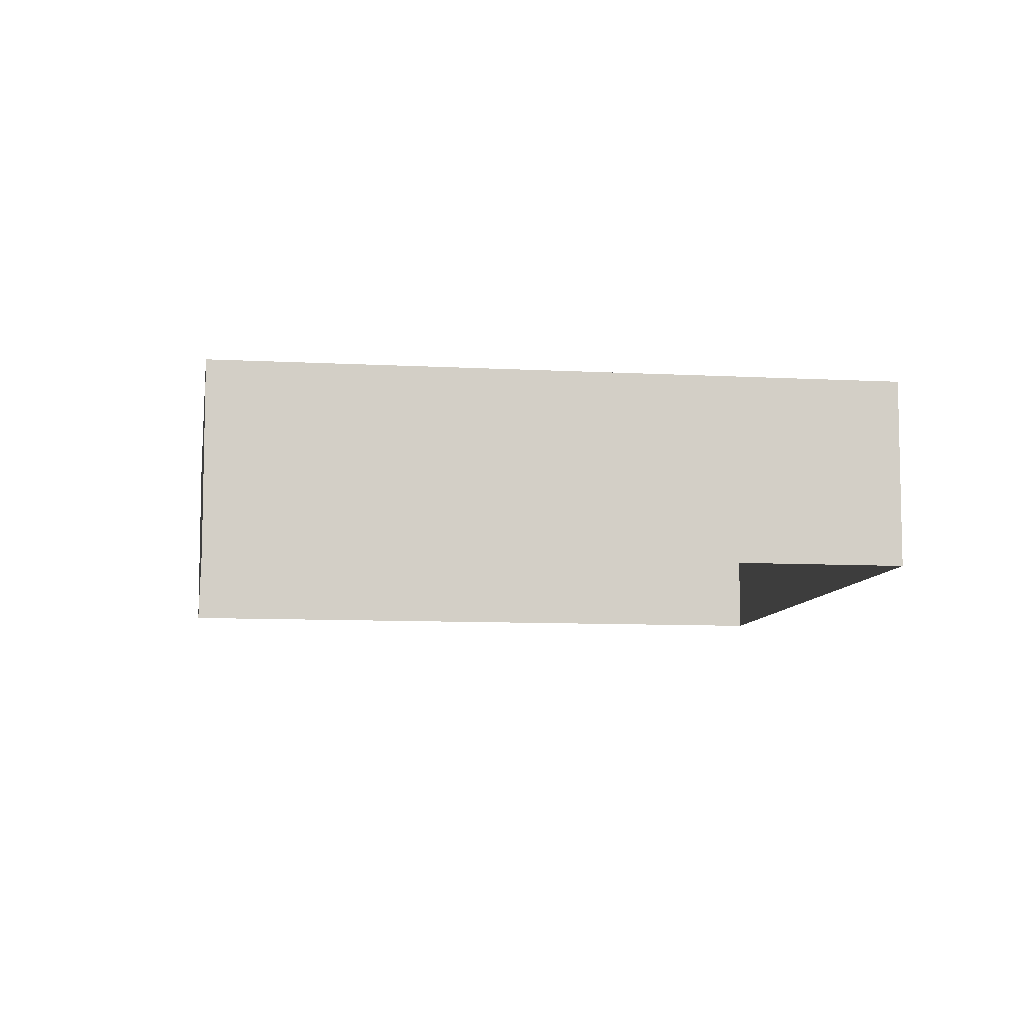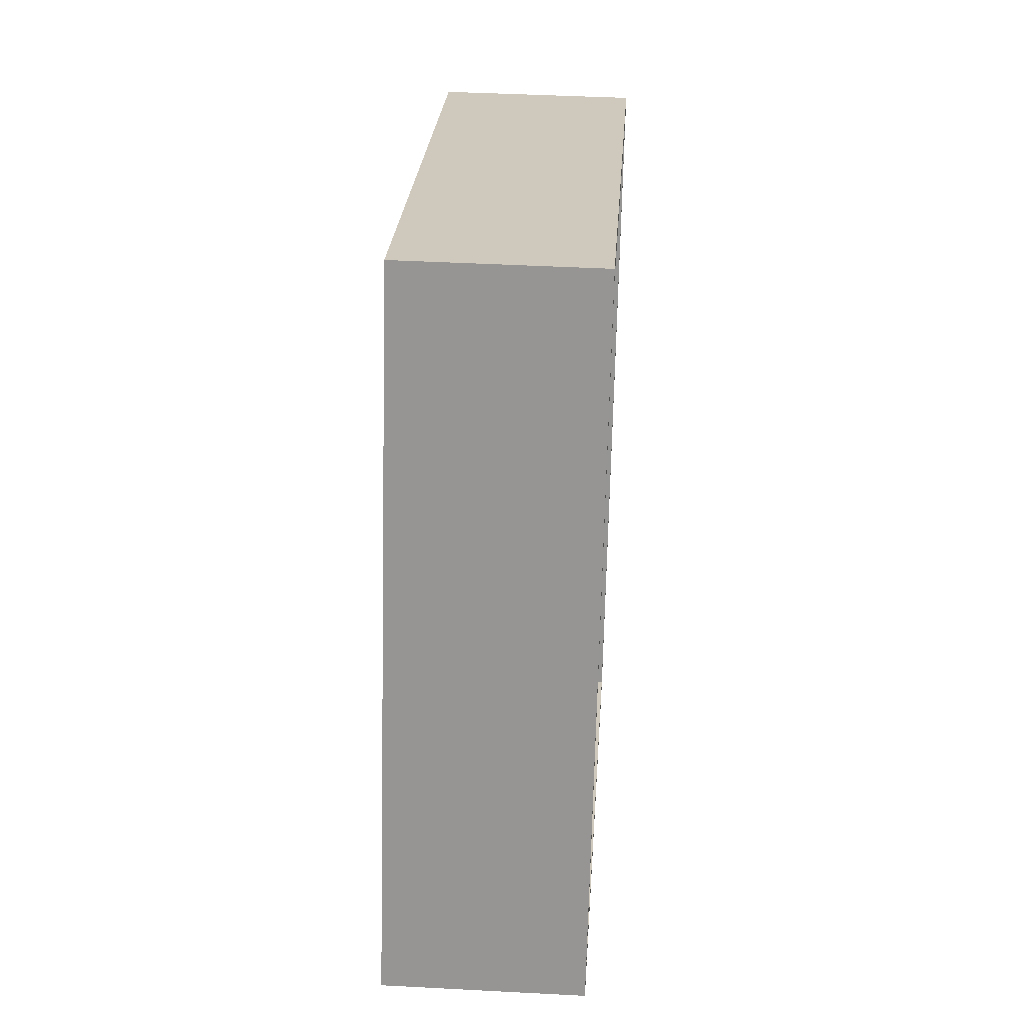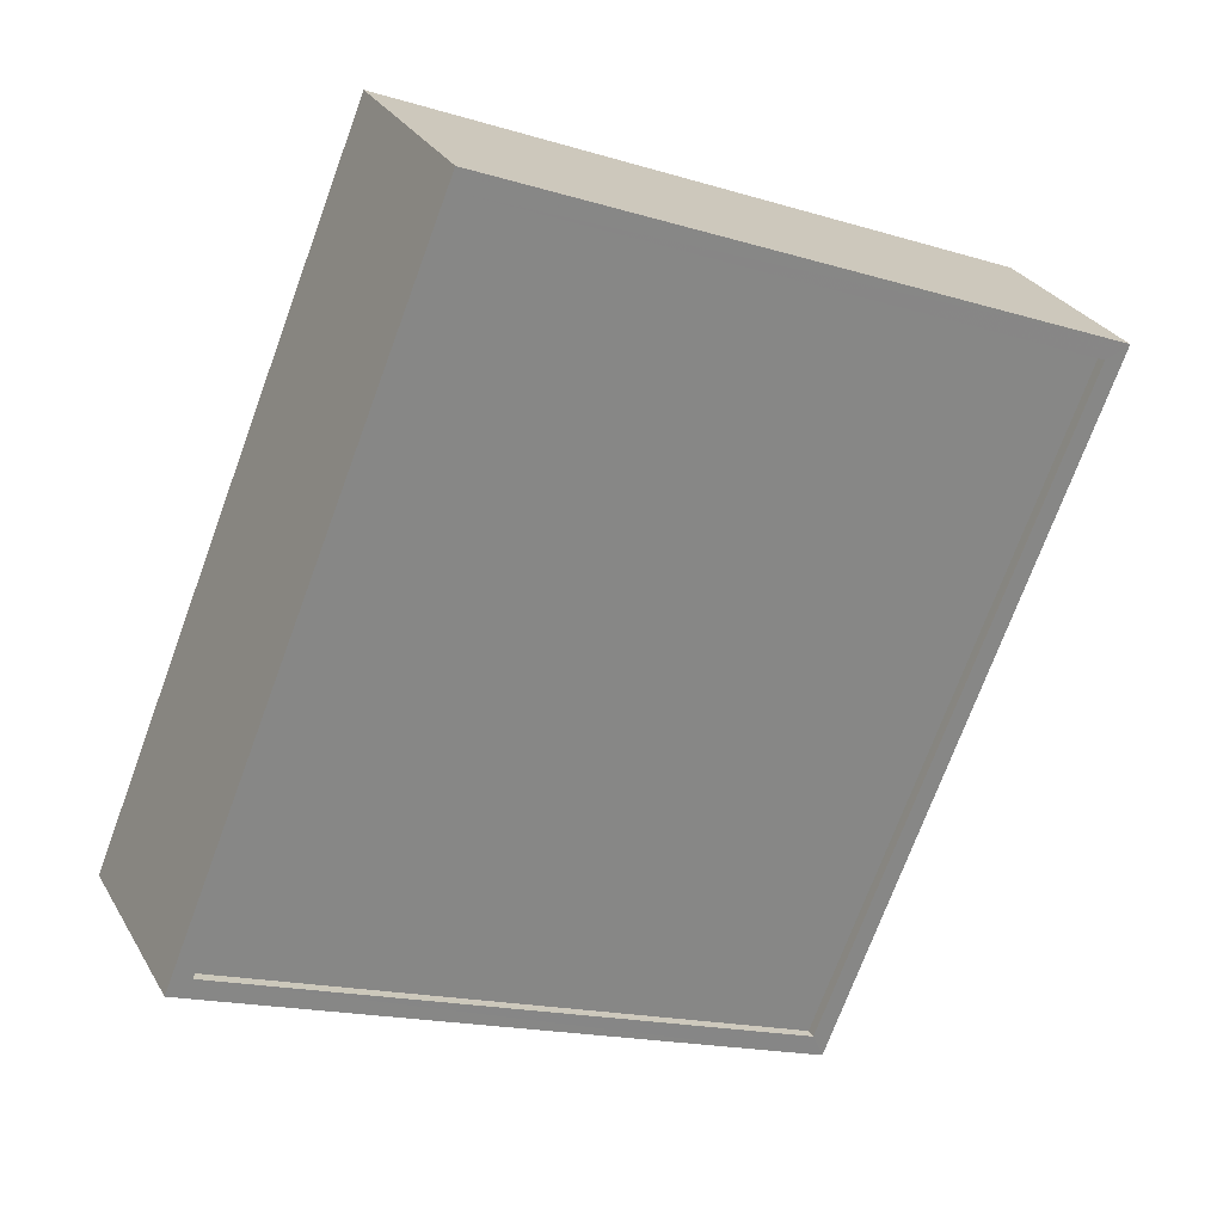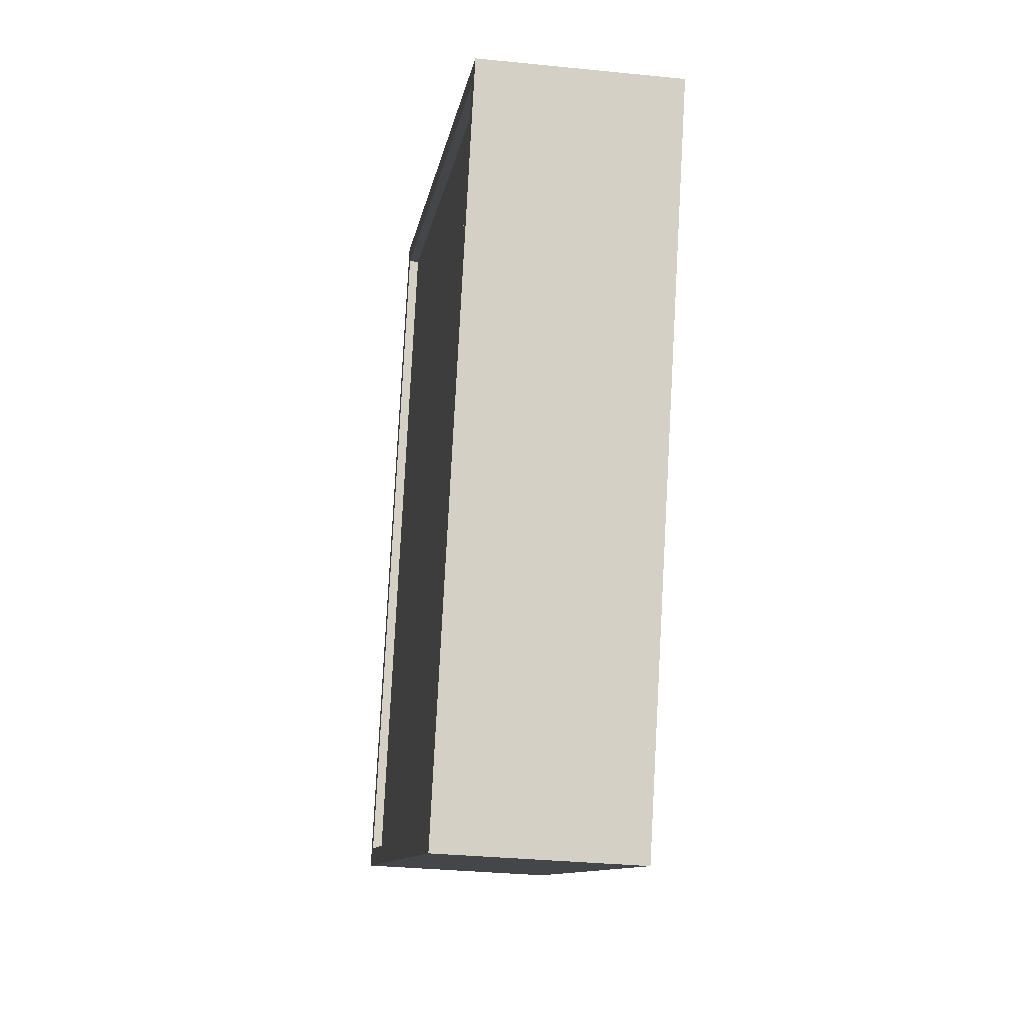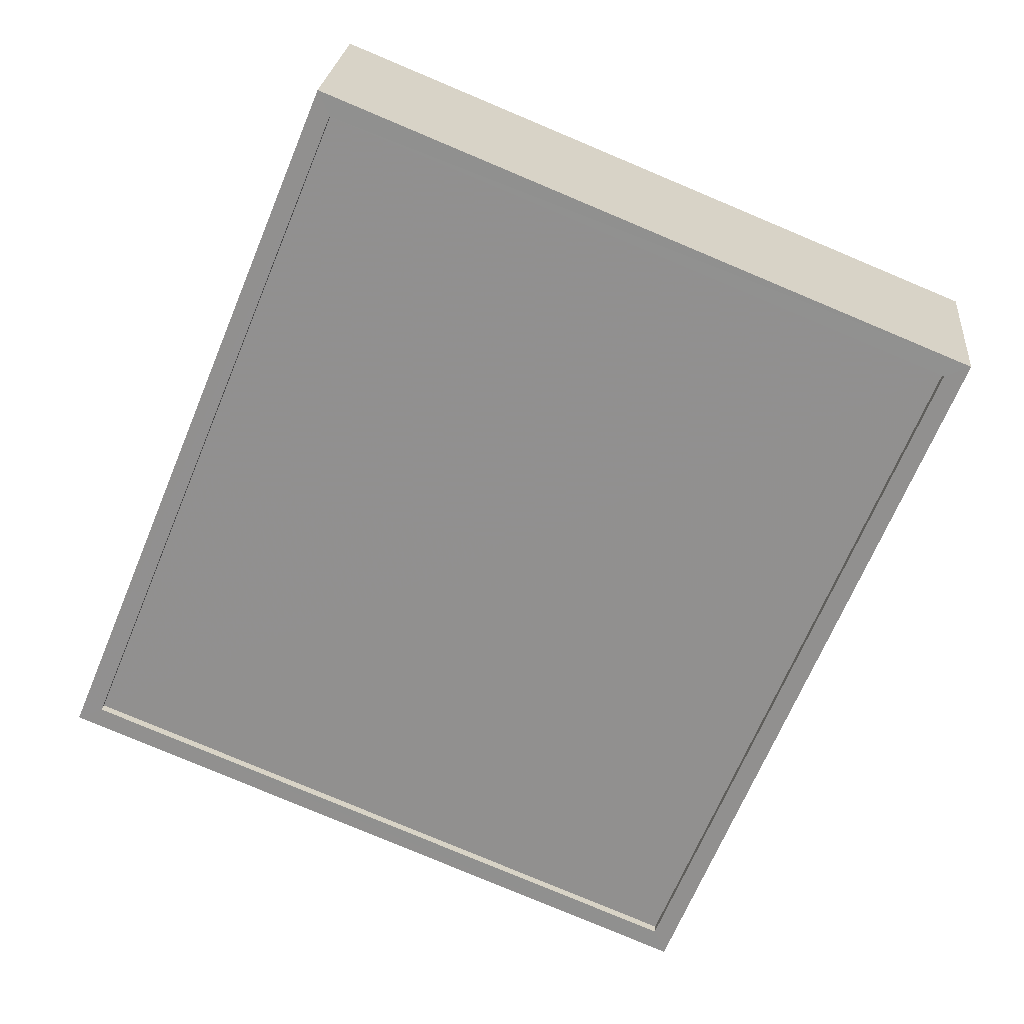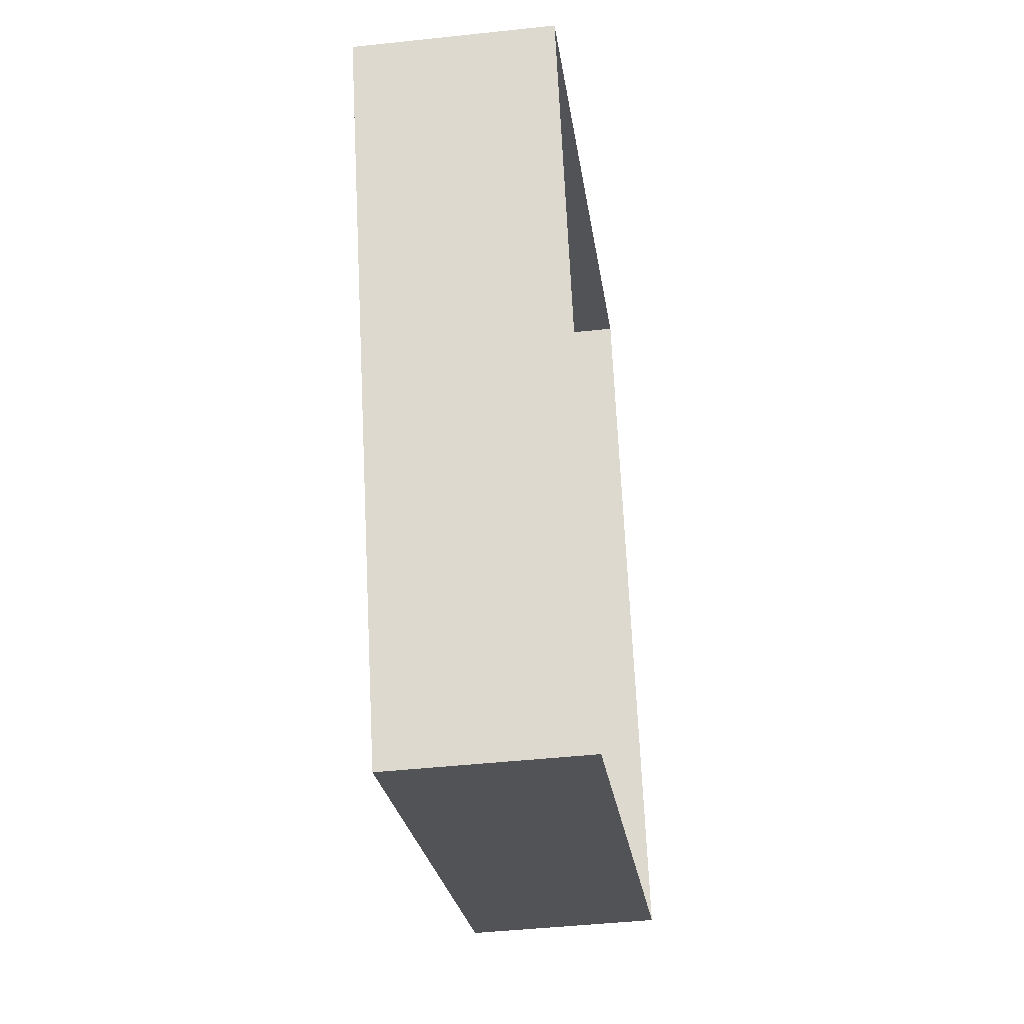
<metadata>
{"format":"obj","ext":"obj","renderer":"f3d","projection":"perspective","resolution":1024,"background":"white","views":[{"elev":-8.5,"azim":59.2,"up":"+Z"},{"elev":44.3,"azim":-86.4,"up":"+Y"},{"elev":28.3,"azim":-24.5,"up":"+Y"},{"elev":-31.6,"azim":81.8,"up":"+Y"},{"elev":23.4,"azim":5.3,"up":"+Y"},{"elev":-44.0,"azim":97.3,"up":"+Y"}]}
</metadata>
<code>
v -8138 -4.025e+04 3.652
v -8145 -4.026e+04 3.652
v -8161 -4.026e+04 3.652
v -8154 -4.024e+04 3.651
v -8138 -4.025e+04 8.583
v -8154 -4.024e+04 8.582
v -8160 -4.026e+04 8.583
v -8145 -4.026e+04 8.583
v -8160 -4.026e+04 8.833
v -8161 -4.026e+04 8.833
v -8145 -4.026e+04 8.833
v -8145 -4.026e+04 8.833
v -8154 -4.024e+04 8.832
v -8154 -4.024e+04 8.832
v -8138 -4.025e+04 8.833
v -8138 -4.025e+04 8.833
f 1 2 3
f 4 1 3
f 5 6 7
f 8 5 7
f 9 10 11
f 12 9 11
f 13 14 10
f 9 13 10
f 13 15 14
f 13 16 15
f 16 11 15
f 16 12 11
f 12 8 7
f 9 12 7
f 13 7 6
f 13 9 7
f 13 6 5
f 16 13 5
f 16 5 8
f 12 16 8
f 14 4 3
f 10 14 3
f 14 1 4
f 14 15 1
f 15 2 1
f 15 11 2
f 10 3 2
f 11 10 2

</code>
